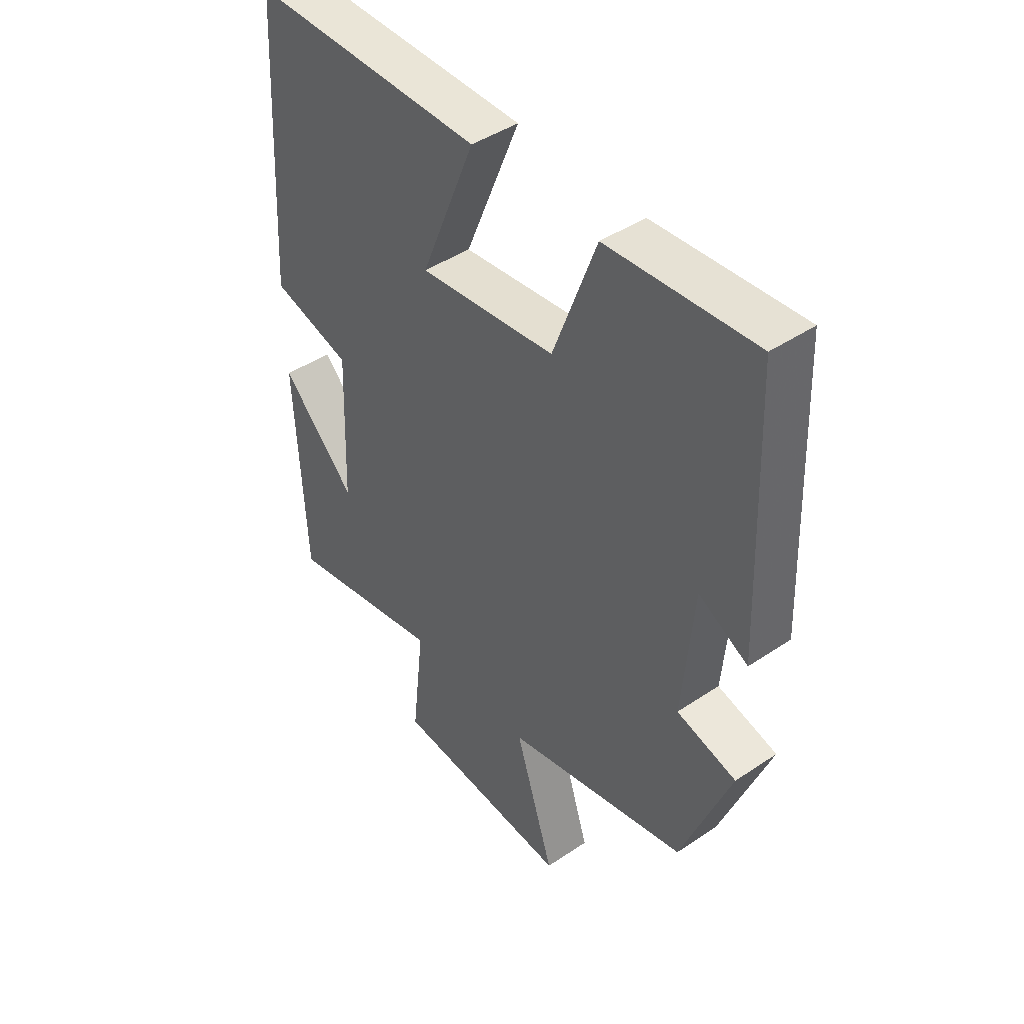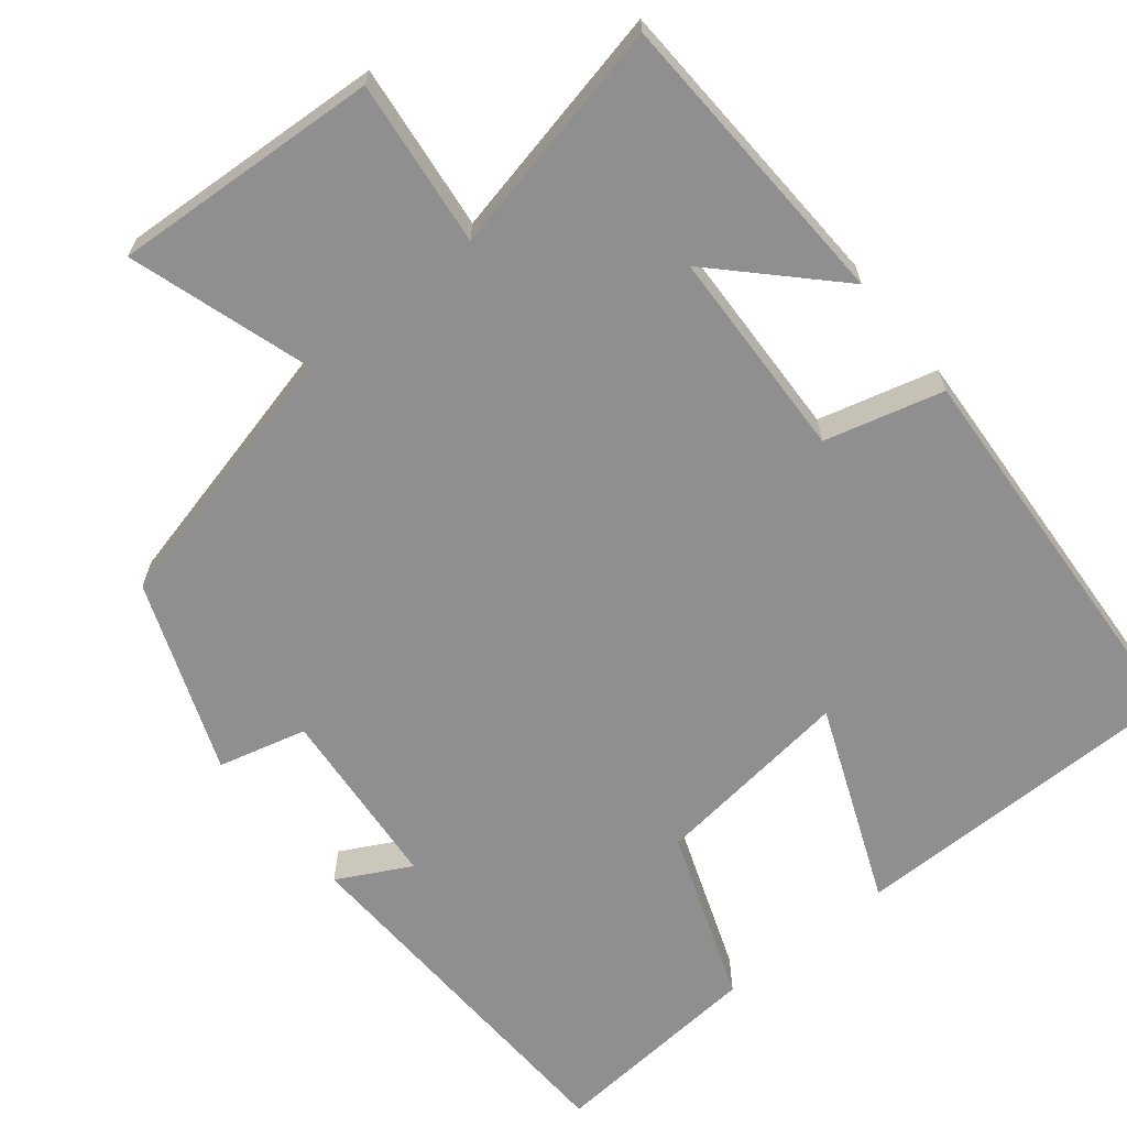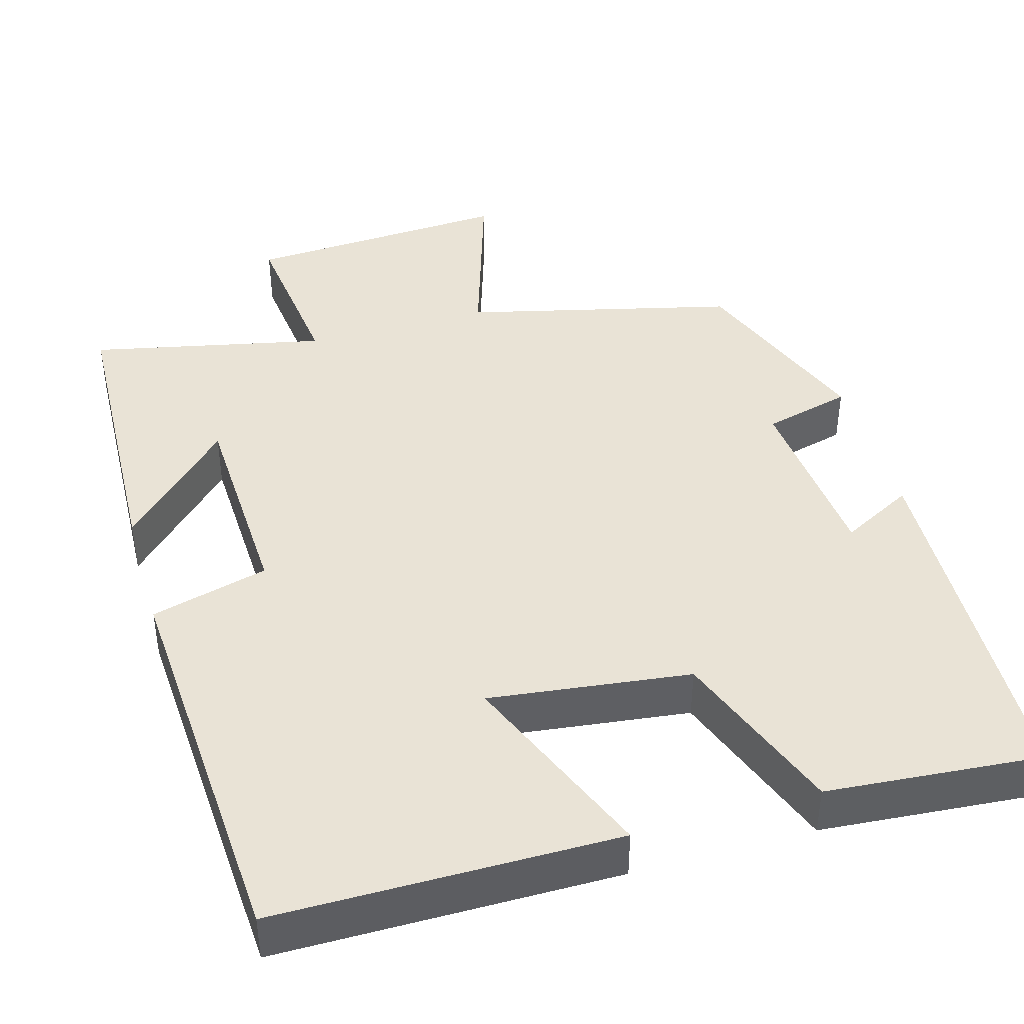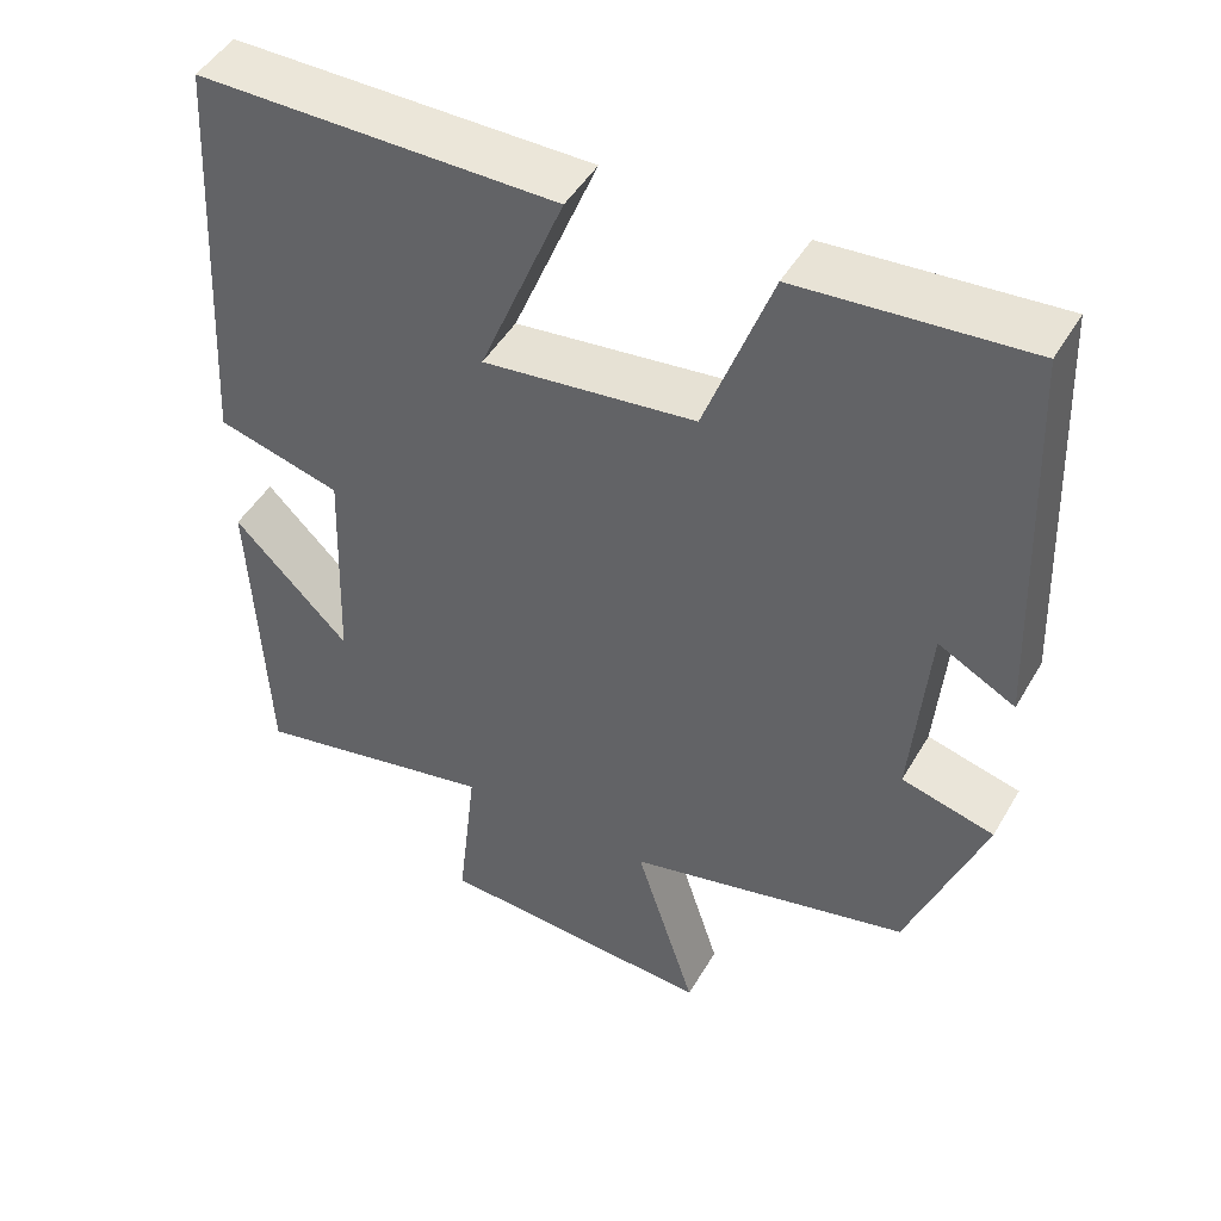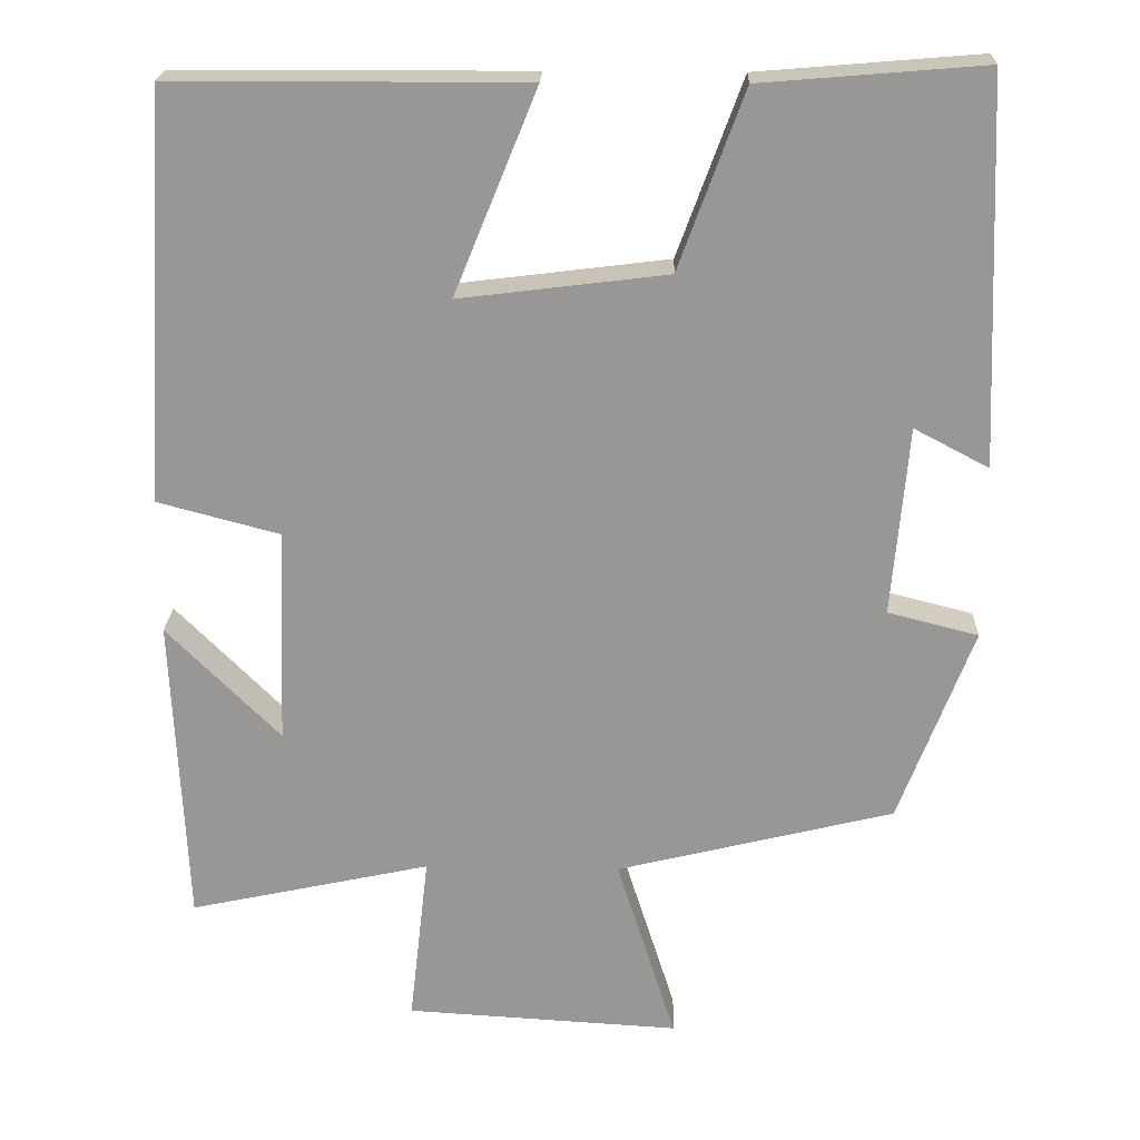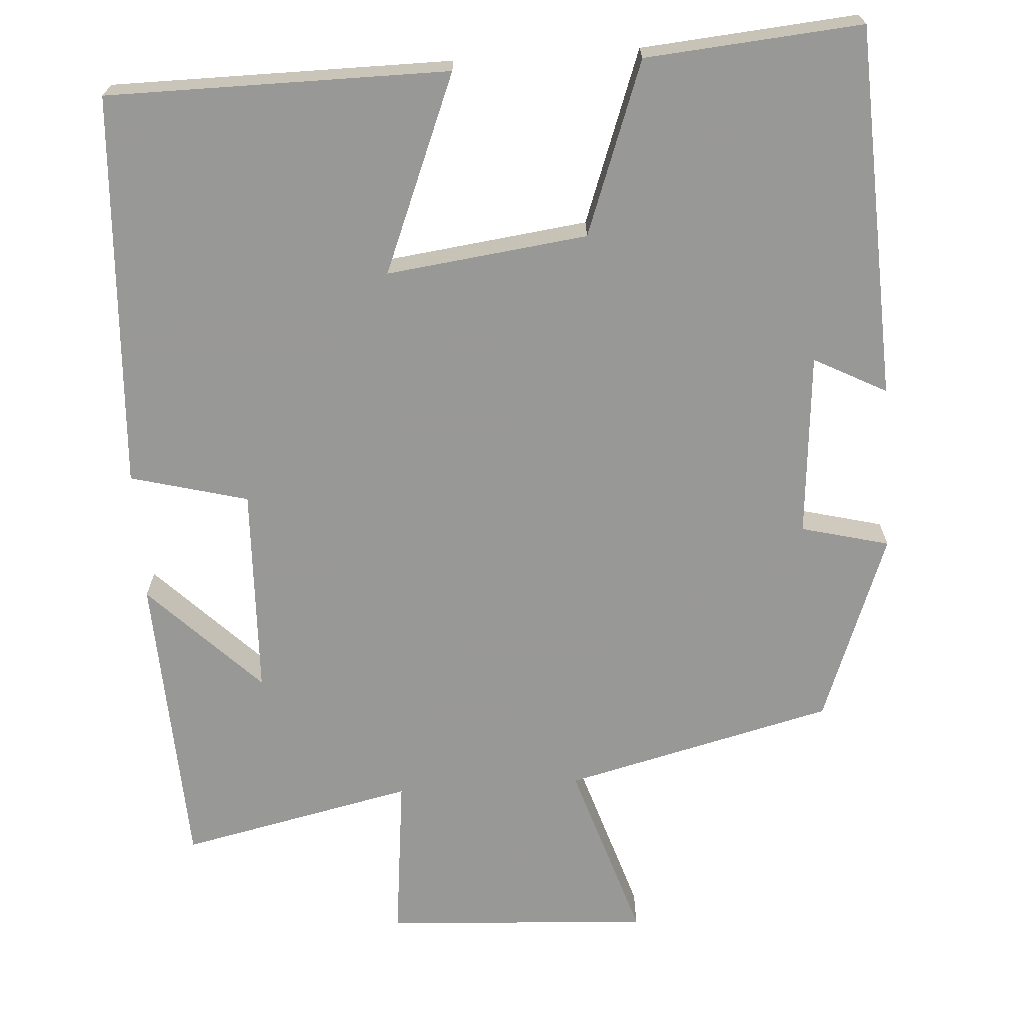
<metadata>
{"format":"obj","ext":"obj","renderer":"f3d","projection":"perspective","resolution":1024,"background":"white","views":[{"elev":44.5,"azim":51.9,"up":"+Z"},{"elev":-65.4,"azim":-141.1,"up":"+Y"},{"elev":42.3,"azim":-16.1,"up":"+Y"},{"elev":47.6,"azim":29.0,"up":"+Z"},{"elev":21.6,"azim":1.8,"up":"+Z"},{"elev":-68.5,"azim":3.9,"up":"+Y"}]}
</metadata>
<code>
v -0.47 0.07 0.499
v -0.033 0.07 0.5
v -0.136 0.07 0.247
v 0.122 0.07 0.279
v 0.203 0.07 0.5
v 0.48 0.07 0.523
v 0.5 0.07 0.045
v 0.407 0.07 0.094
v 0.387 0.07 -0.142
v 0.5 0.07 -0.171
v 0.408 0.07 -0.415
v 0.062 0.07 -0.5
v 0.136 0.07 -0.733
v -0.206 0.07 -0.713
v -0.182 0.07 -0.5
v -0.483 0.07 -0.565
v -0.5 0.07 -0.177
v -0.359 0.07 -0.319
v -0.349 0.07 -0.049
v -0.5 0.07 -0.009
v -0.47 0 0.499
v -0.033 0 0.5
v -0.136 0 0.247
v 0.122 0 0.279
v 0.203 0 0.5
v 0.48 0 0.523
v 0.5 0 0.045
v 0.407 0 0.094
v 0.387 0 -0.142
v 0.5 0 -0.171
v 0.408 0 -0.415
v 0.062 0 -0.5
v 0.136 0 -0.733
v -0.206 0 -0.713
v -0.182 0 -0.5
v -0.483 0 -0.565
v -0.5 0 -0.177
v -0.359 0 -0.319
v -0.349 0 -0.049
v -0.5 0 -0.009
f 1 2 3
f 20 1 3
f 19 20 3
f 18 19 3 4
f 15 16 17 18
f 15 18 4
f 12 13 14 15
f 11 12 15
f 10 11 15
f 9 10 15
f 8 9 15 4
f 6 7 8
f 5 6 8
f 4 5 8
f 23 22 21
f 23 21 40
f 23 40 39
f 24 23 39 38
f 38 37 36 35
f 24 38 35
f 35 34 33 32
f 35 32 31
f 35 31 30
f 35 30 29
f 24 35 29 28
f 28 27 26
f 28 26 25
f 28 25 24
f 1 21 22 2
f 2 22 23 3
f 3 23 24 4
f 4 24 25 5
f 5 25 26 6
f 6 26 27 7
f 7 27 28 8
f 8 28 29 9
f 9 29 30 10
f 10 30 31 11
f 11 31 32 12
f 12 32 33 13
f 13 33 34 14
f 14 34 35 15
f 15 35 36 16
f 16 36 37 17
f 17 37 38 18
f 18 38 39 19
f 19 39 40 20
f 20 40 21 1

</code>
